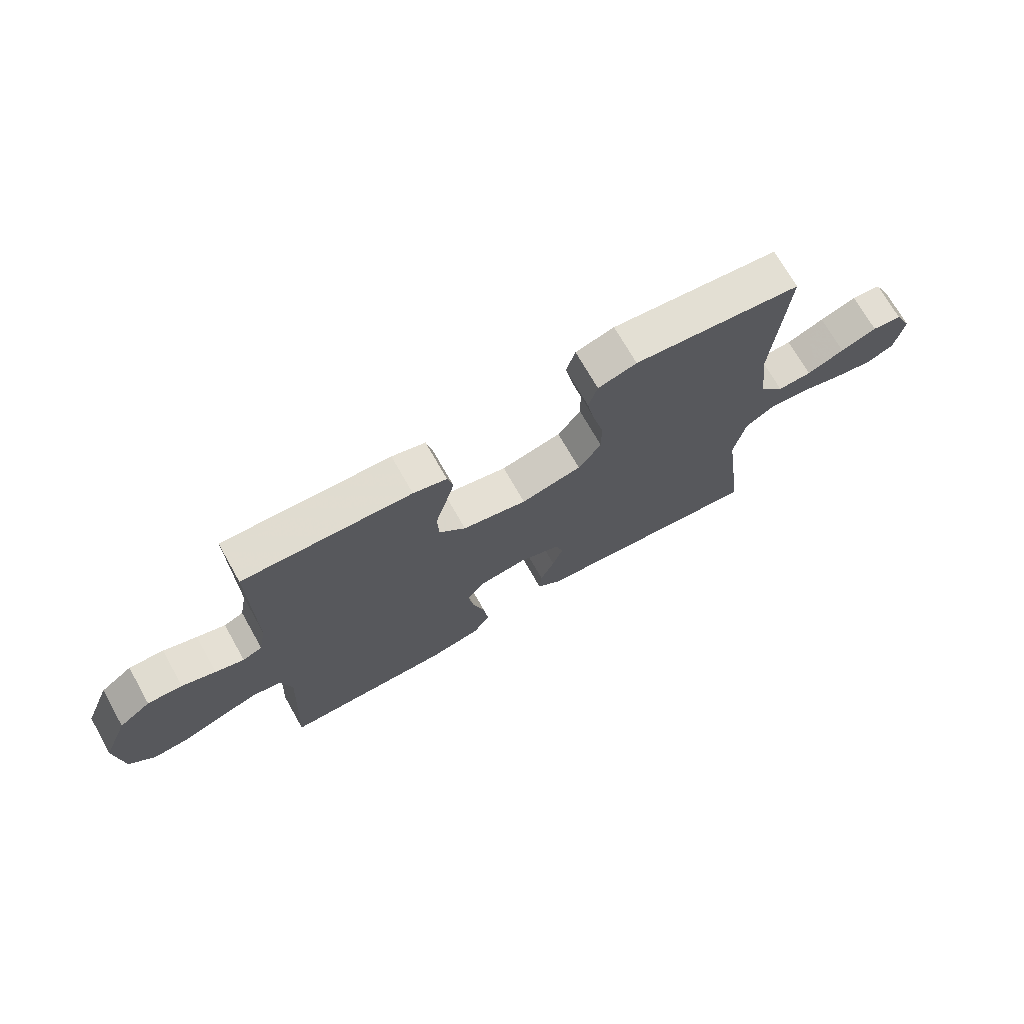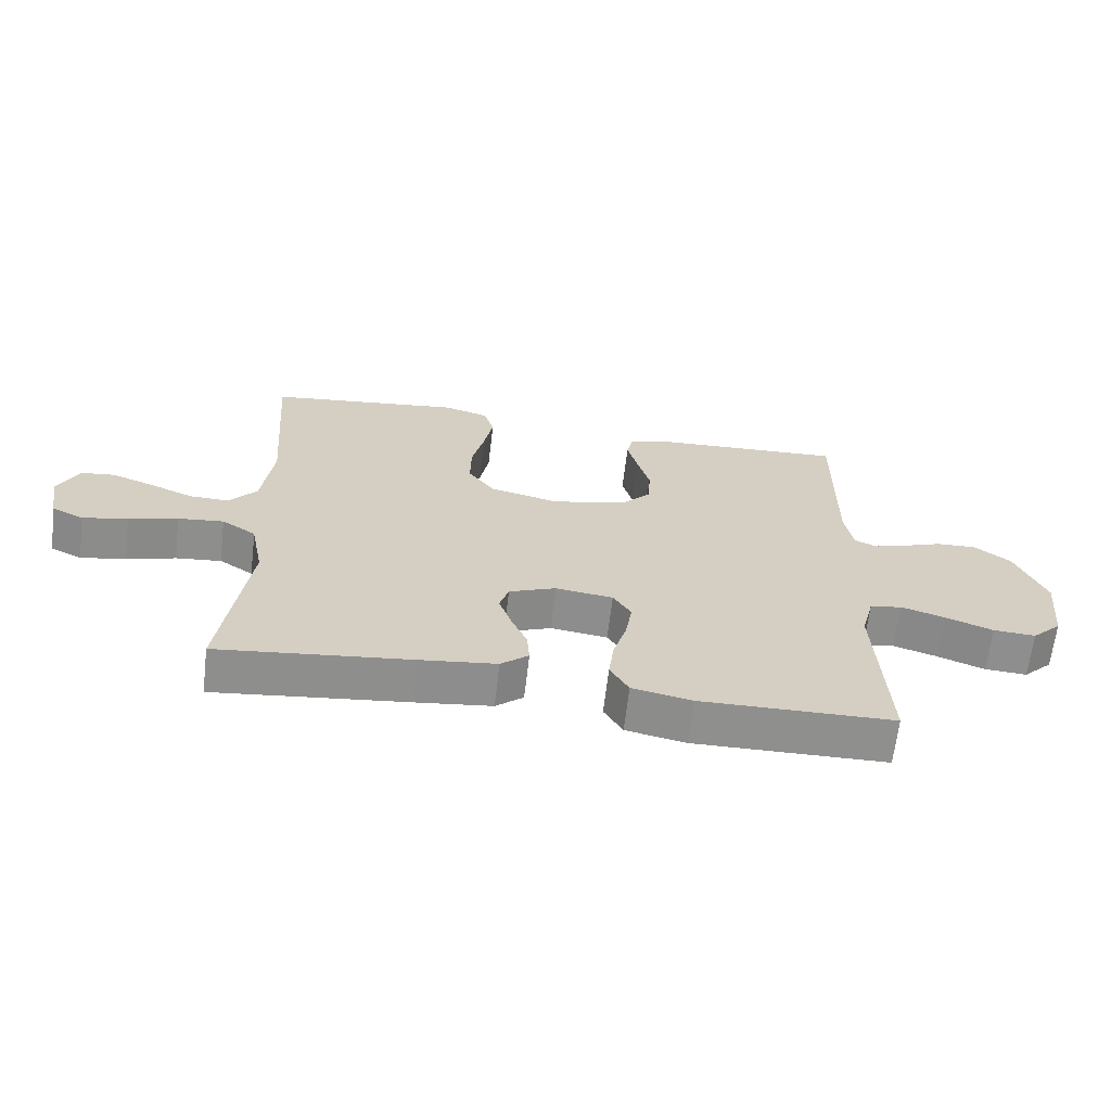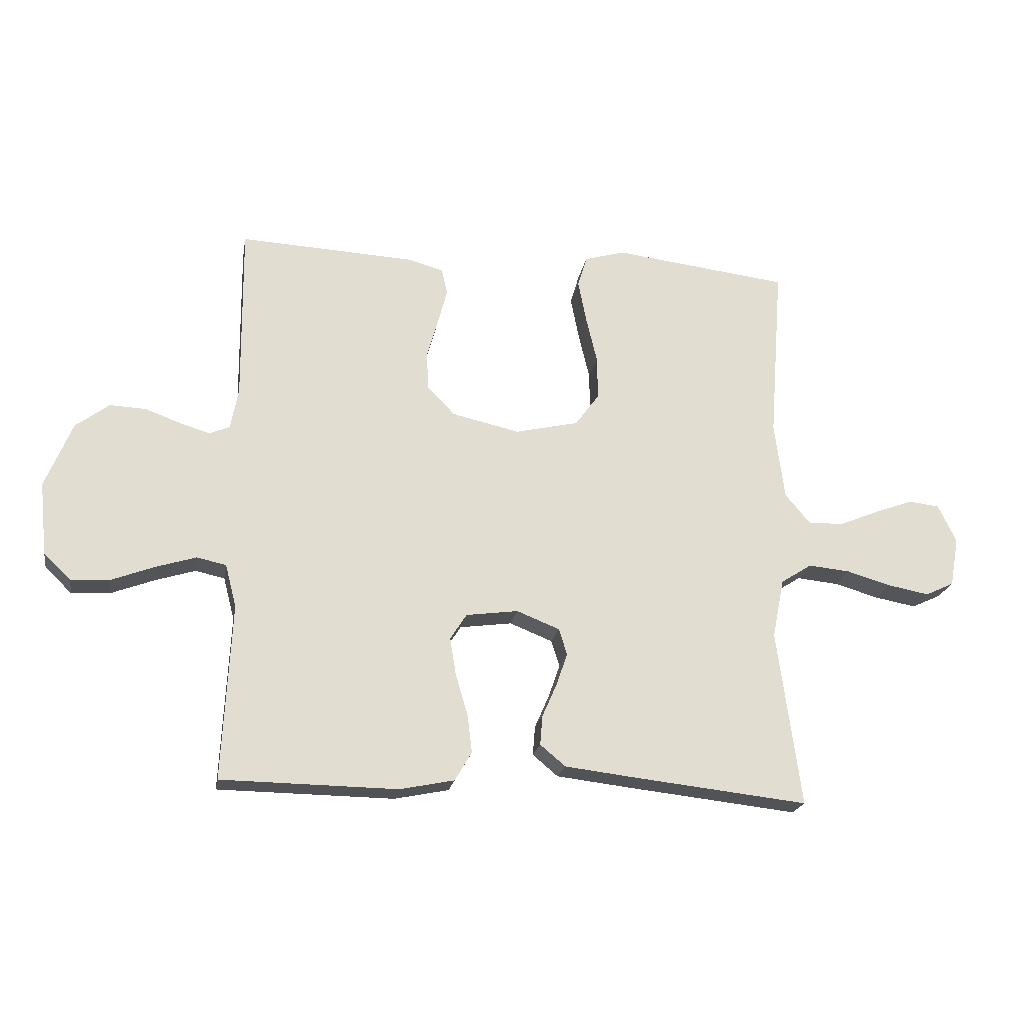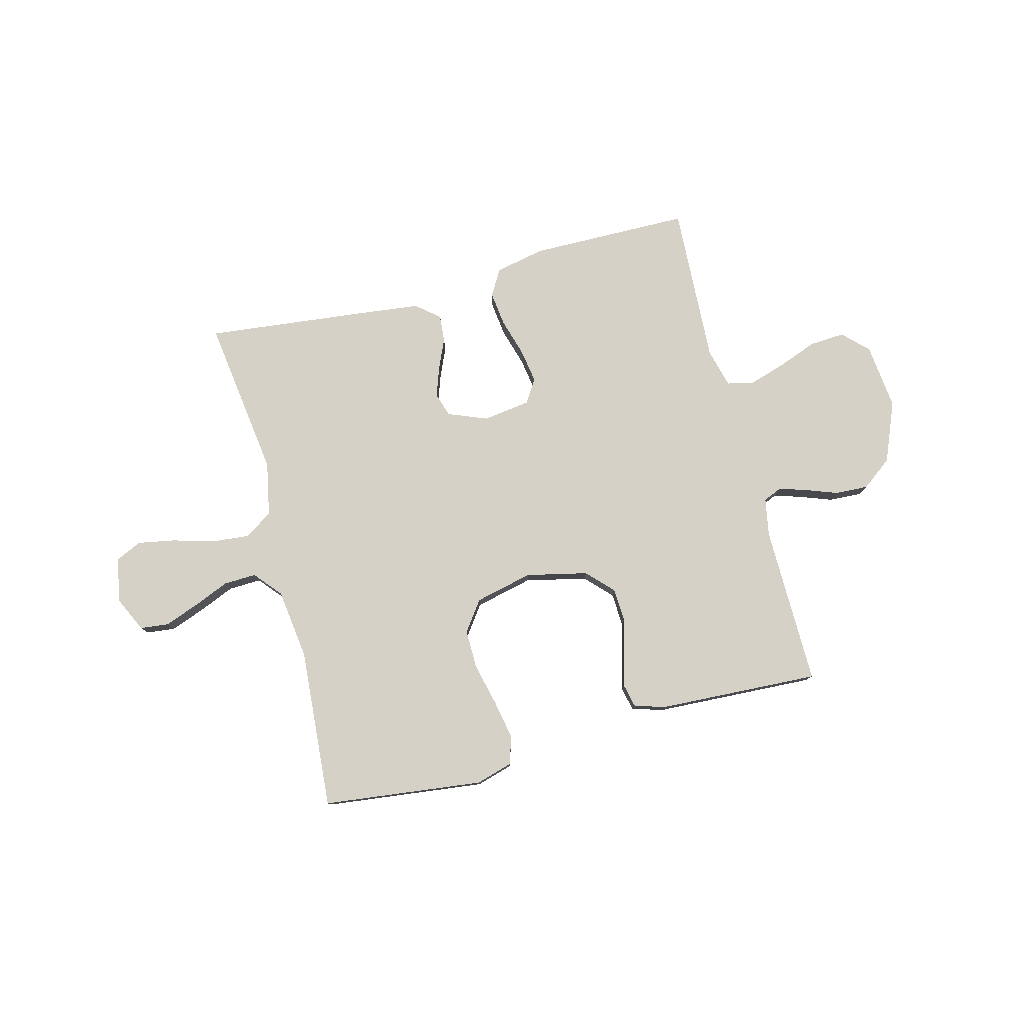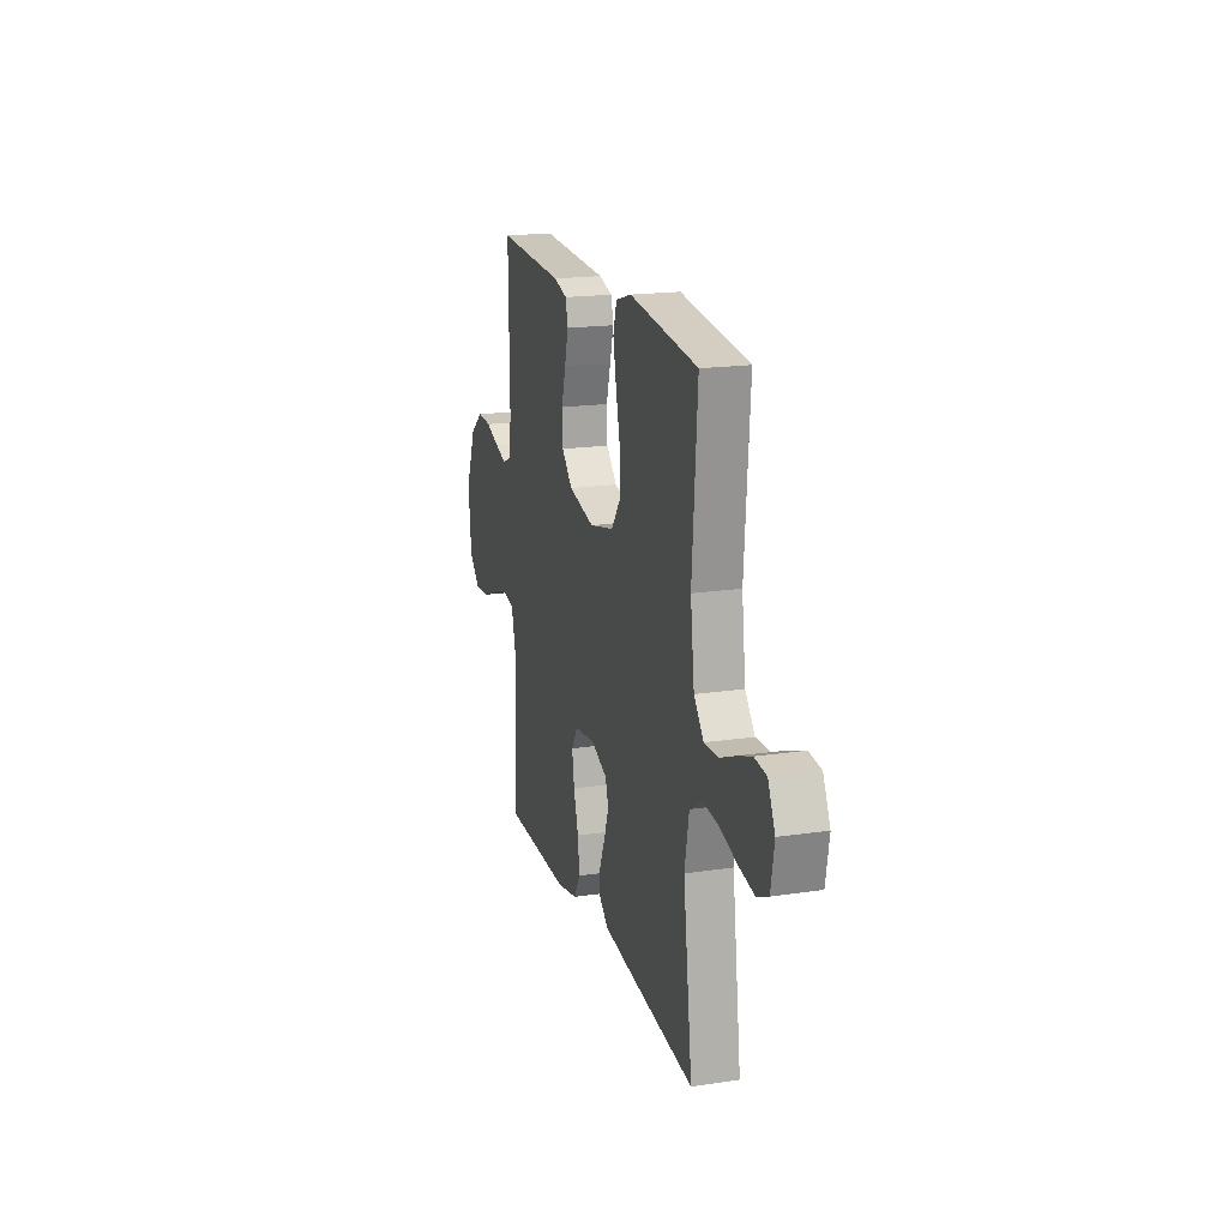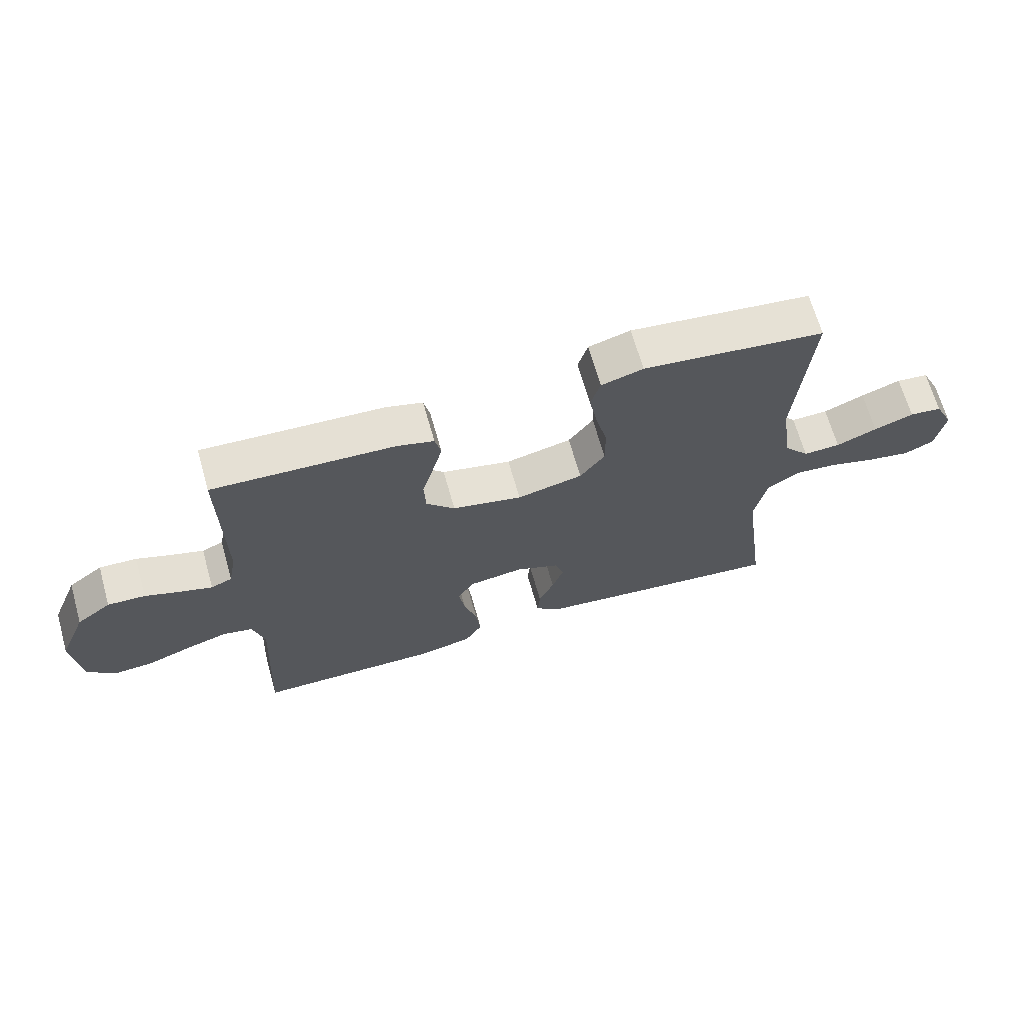
<metadata>
{"format":"obj","ext":"obj","renderer":"f3d","projection":"perspective","resolution":1024,"background":"white","views":[{"elev":71.4,"azim":150.5,"up":"+Z"},{"elev":-65.1,"azim":-6.7,"up":"+Z"},{"elev":-21.0,"azim":170.2,"up":"+Z"},{"elev":78.9,"azim":-14.6,"up":"+Y"},{"elev":18.3,"azim":-106.0,"up":"+Z"},{"elev":67.0,"azim":164.2,"up":"+Z"}]}
</metadata>
<code>
v -0.5 0.07 0.5
v -0.2 0.07 0.536
v -0.131 0.07 0.516
v -0.115 0.07 0.463
v -0.129 0.07 0.391
v -0.148 0.07 0.311
v -0.149 0.07 0.238
v -0.108 0.07 0.182
v 0 0.07 0.157
v 0.115 0.07 0.183
v 0.162 0.07 0.232
v 0.165 0.07 0.296
v 0.146 0.07 0.363
v 0.13 0.07 0.424
v 0.14 0.07 0.468
v 0.2 0.07 0.485
v 0.5 0.07 0.5
v 0.497 0.07 0.2
v 0.51 0.07 0.129
v 0.545 0.07 0.114
v 0.596 0.07 0.13
v 0.656 0.07 0.152
v 0.718 0.07 0.155
v 0.775 0.07 0.112
v 0.821 0.07 0
v 0.808 0.07 -0.124
v 0.762 0.07 -0.169
v 0.696 0.07 -0.165
v 0.622 0.07 -0.137
v 0.554 0.07 -0.116
v 0.504 0.07 -0.127
v 0.485 0.07 -0.2
v 0.5 0.07 -0.5
v 0.2 0.07 -0.504
v 0.107 0.07 -0.485
v 0.078 0.07 -0.436
v 0.086 0.07 -0.371
v 0.107 0.07 -0.3
v 0.117 0.07 -0.237
v 0.089 0.07 -0.193
v 0 0.07 -0.181
v -0.073 0.07 -0.21
v -0.087 0.07 -0.255
v -0.068 0.07 -0.31
v -0.043 0.07 -0.367
v -0.039 0.07 -0.417
v -0.082 0.07 -0.453
v -0.2 0.07 -0.467
v -0.5 0.07 -0.5
v -0.46 0.07 -0.2
v -0.48 0.07 -0.099
v -0.533 0.07 -0.065
v -0.604 0.07 -0.072
v -0.68 0.07 -0.094
v -0.75 0.07 -0.107
v -0.799 0.07 -0.084
v -0.814 0.07 0
v -0.783 0.07 0.065
v -0.73 0.07 0.071
v -0.665 0.07 0.047
v -0.598 0.07 0.019
v -0.537 0.07 0.017
v -0.494 0.07 0.068
v -0.477 0.07 0.2
v -0.5 0 0.5
v -0.2 0 0.536
v -0.131 0 0.516
v -0.115 0 0.463
v -0.129 0 0.391
v -0.148 0 0.311
v -0.149 0 0.238
v -0.108 0 0.182
v 0 0 0.157
v 0.115 0 0.183
v 0.162 0 0.232
v 0.165 0 0.296
v 0.146 0 0.363
v 0.13 0 0.424
v 0.14 0 0.468
v 0.2 0 0.485
v 0.5 0 0.5
v 0.497 0 0.2
v 0.51 0 0.129
v 0.545 0 0.114
v 0.596 0 0.13
v 0.656 0 0.152
v 0.718 0 0.155
v 0.775 0 0.112
v 0.821 0 0
v 0.808 0 -0.124
v 0.762 0 -0.169
v 0.696 0 -0.165
v 0.622 0 -0.137
v 0.554 0 -0.116
v 0.504 0 -0.127
v 0.485 0 -0.2
v 0.5 0 -0.5
v 0.2 0 -0.504
v 0.107 0 -0.485
v 0.078 0 -0.436
v 0.086 0 -0.371
v 0.107 0 -0.3
v 0.117 0 -0.237
v 0.089 0 -0.193
v 0 0 -0.181
v -0.073 0 -0.21
v -0.087 0 -0.255
v -0.068 0 -0.31
v -0.043 0 -0.367
v -0.039 0 -0.417
v -0.082 0 -0.453
v -0.2 0 -0.467
v -0.5 0 -0.5
v -0.46 0 -0.2
v -0.48 0 -0.099
v -0.533 0 -0.065
v -0.604 0 -0.072
v -0.68 0 -0.094
v -0.75 0 -0.107
v -0.799 0 -0.084
v -0.814 0 0
v -0.783 0 0.065
v -0.73 0 0.071
v -0.665 0 0.047
v -0.598 0 0.019
v -0.537 0 0.017
v -0.494 0 0.068
v -0.477 0 0.2
f 58 59 60 61
f 56 57 58 61
f 56 61 62
f 53 54 55 56
f 52 53 56 62
f 51 52 62 63
f 47 48 49 50
f 44 45 46 47
f 43 44 47 50
f 42 43 50 51
f 35 36 37 38
f 35 38 39
f 32 33 34 35
f 31 32 35 39
f 26 27 28 29
f 26 29 30
f 25 26 30
f 24 25 30 31
f 21 22 23 24
f 20 21 24 31
f 15 16 17 18
f 15 18 19
f 12 13 14 15
f 12 15 19
f 11 12 19
f 10 11 19 20
f 3 4 5 6
f 1 2 3 6
f 64 1 6 7
f 63 64 7 8
f 41 42 51 63
f 40 41 63 8
f 39 40 8 9
f 20 31 39
f 9 10 20 39
f 125 124 123 122
f 125 122 121 120
f 126 125 120
f 120 119 118 117
f 126 120 117 116
f 127 126 116 115
f 114 113 112 111
f 111 110 109 108
f 114 111 108 107
f 115 114 107 106
f 102 101 100 99
f 103 102 99
f 99 98 97 96
f 103 99 96 95
f 93 92 91 90
f 94 93 90
f 94 90 89
f 95 94 89 88
f 88 87 86 85
f 95 88 85 84
f 82 81 80 79
f 83 82 79
f 79 78 77 76
f 83 79 76
f 83 76 75
f 84 83 75 74
f 70 69 68 67
f 70 67 66 65
f 71 70 65 128
f 72 71 128 127
f 127 115 106 105
f 72 127 105 104
f 73 72 104 103
f 103 95 84
f 103 84 74 73
f 1 65 66 2
f 2 66 67 3
f 3 67 68 4
f 4 68 69 5
f 5 69 70 6
f 6 70 71 7
f 7 71 72 8
f 8 72 73 9
f 9 73 74 10
f 10 74 75 11
f 11 75 76 12
f 12 76 77 13
f 13 77 78 14
f 14 78 79 15
f 15 79 80 16
f 16 80 81 17
f 17 81 82 18
f 18 82 83 19
f 19 83 84 20
f 20 84 85 21
f 21 85 86 22
f 22 86 87 23
f 23 87 88 24
f 24 88 89 25
f 25 89 90 26
f 26 90 91 27
f 27 91 92 28
f 28 92 93 29
f 29 93 94 30
f 30 94 95 31
f 31 95 96 32
f 32 96 97 33
f 33 97 98 34
f 34 98 99 35
f 35 99 100 36
f 36 100 101 37
f 37 101 102 38
f 38 102 103 39
f 39 103 104 40
f 40 104 105 41
f 41 105 106 42
f 42 106 107 43
f 43 107 108 44
f 44 108 109 45
f 45 109 110 46
f 46 110 111 47
f 47 111 112 48
f 48 112 113 49
f 49 113 114 50
f 50 114 115 51
f 51 115 116 52
f 52 116 117 53
f 53 117 118 54
f 54 118 119 55
f 55 119 120 56
f 56 120 121 57
f 57 121 122 58
f 58 122 123 59
f 59 123 124 60
f 60 124 125 61
f 61 125 126 62
f 62 126 127 63
f 63 127 128 64
f 64 128 65 1

</code>
